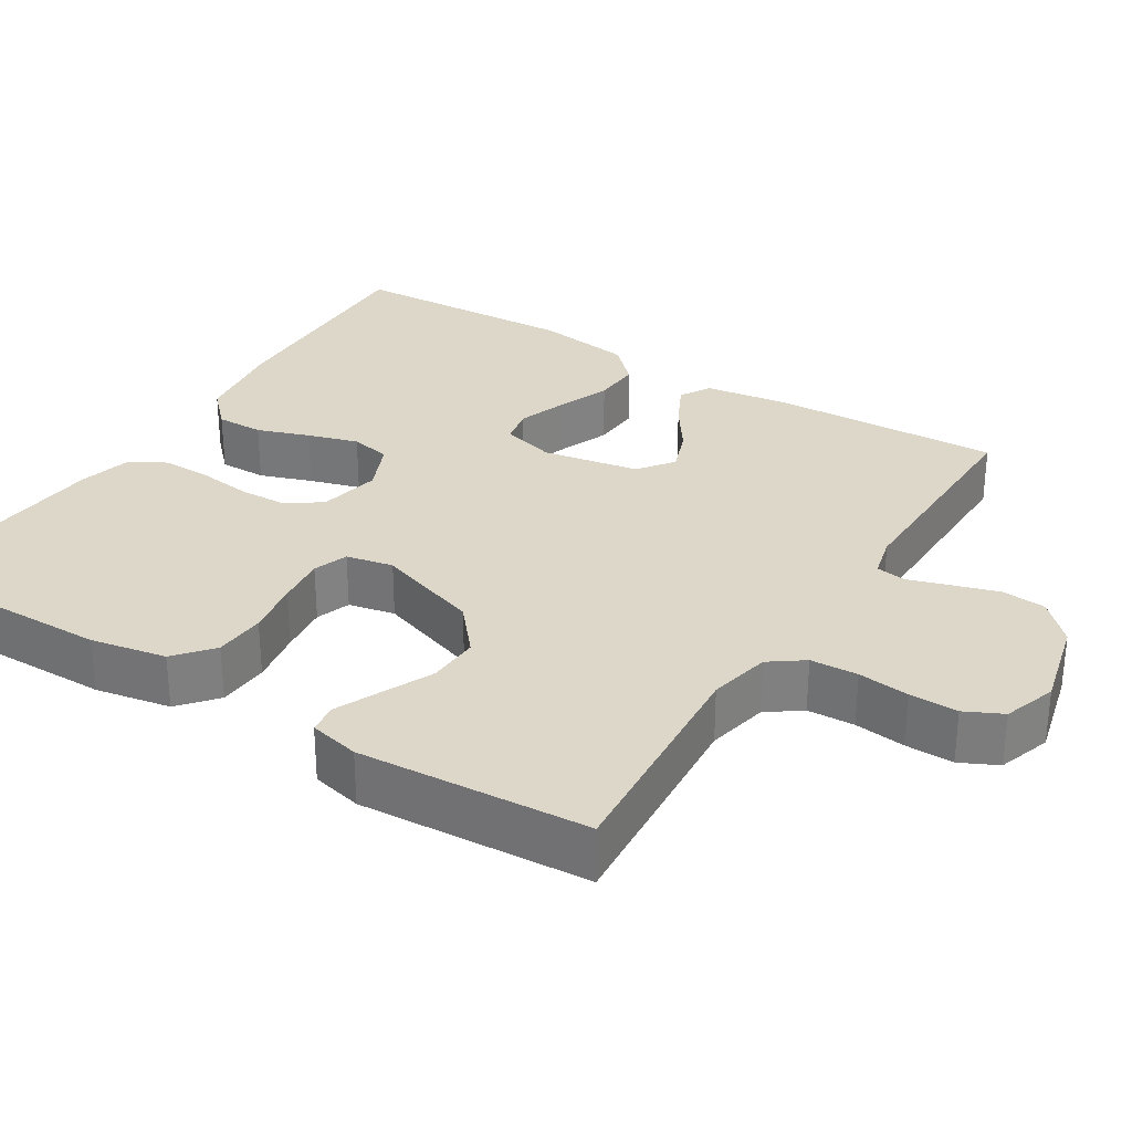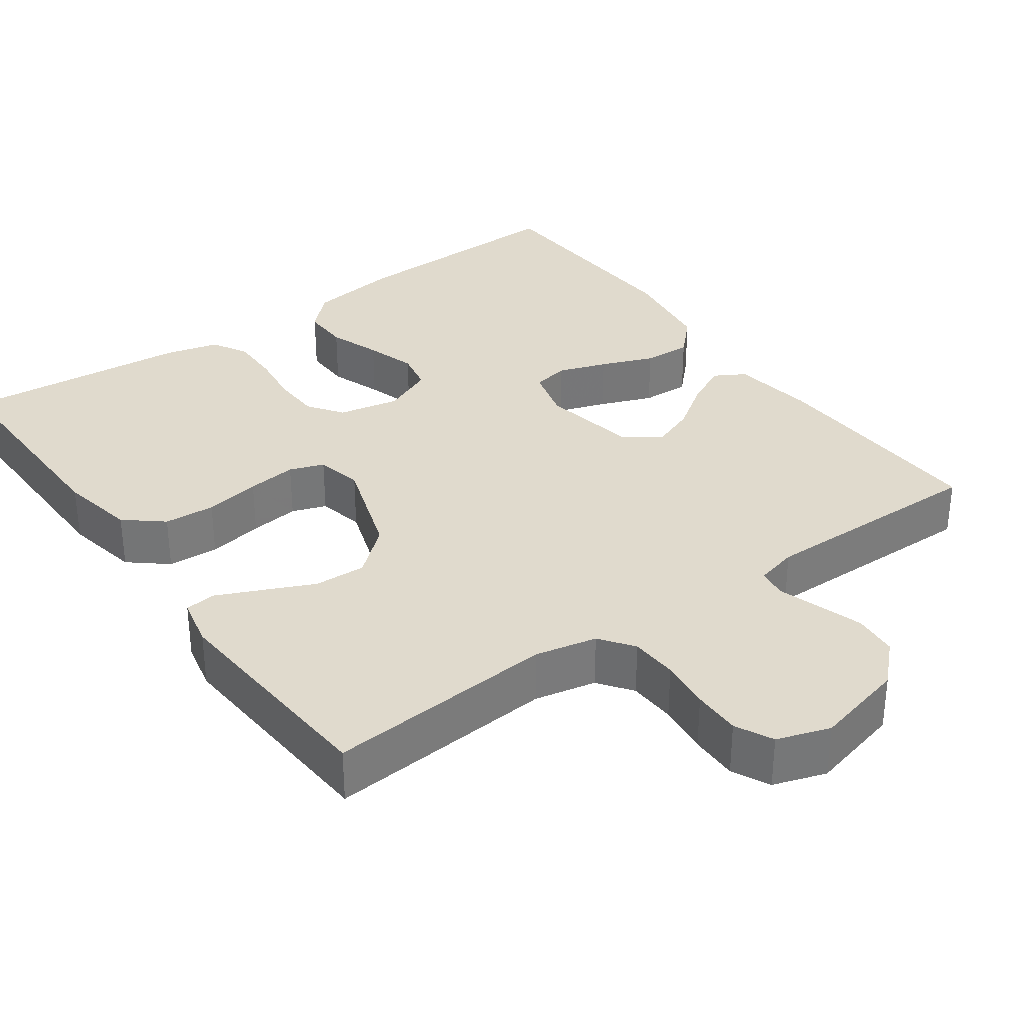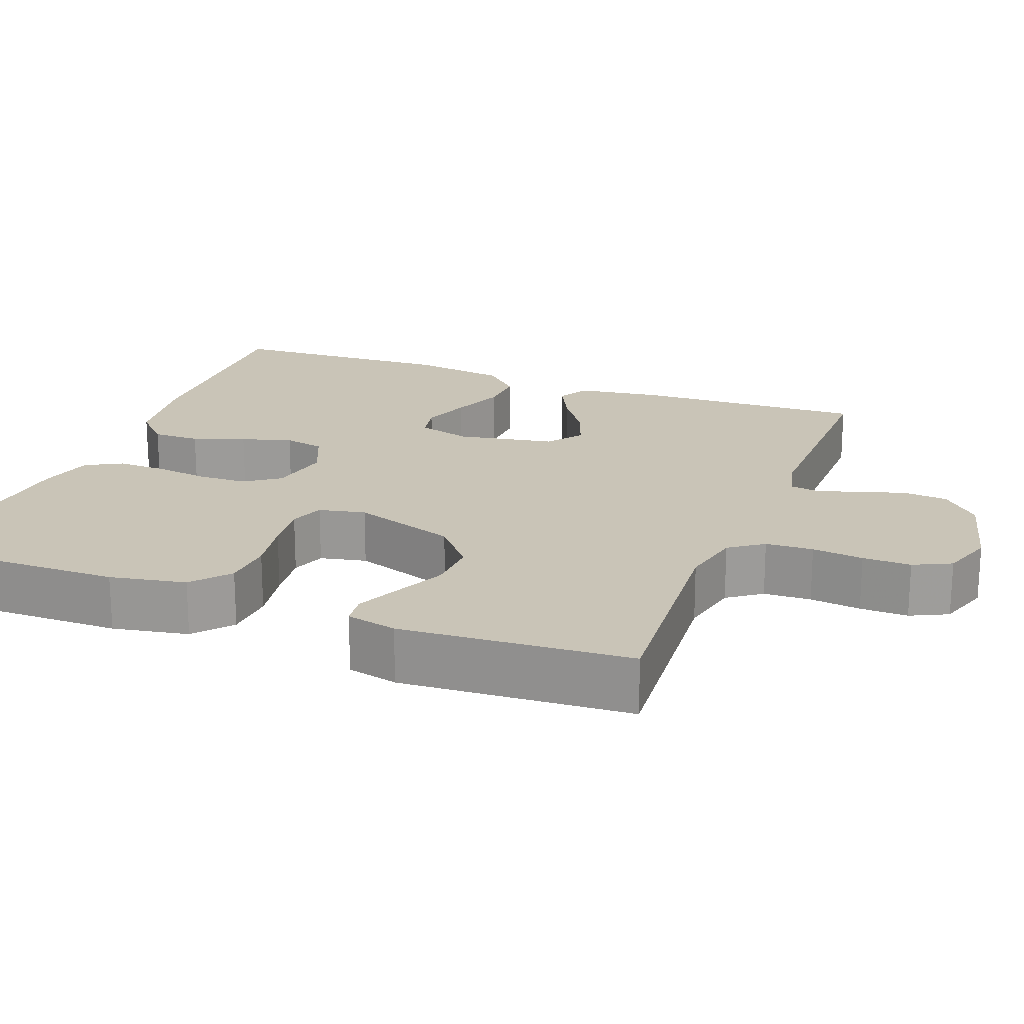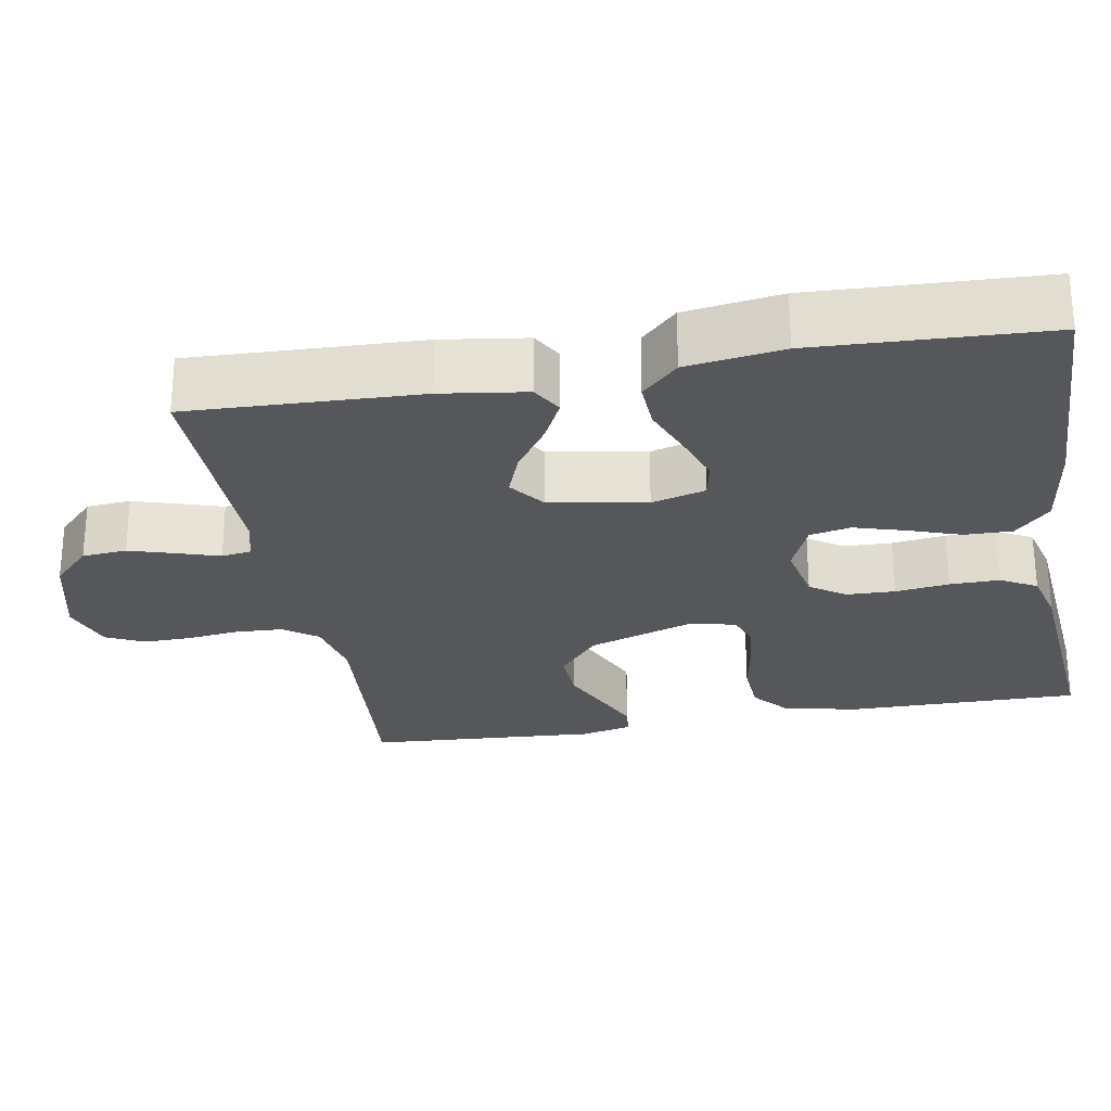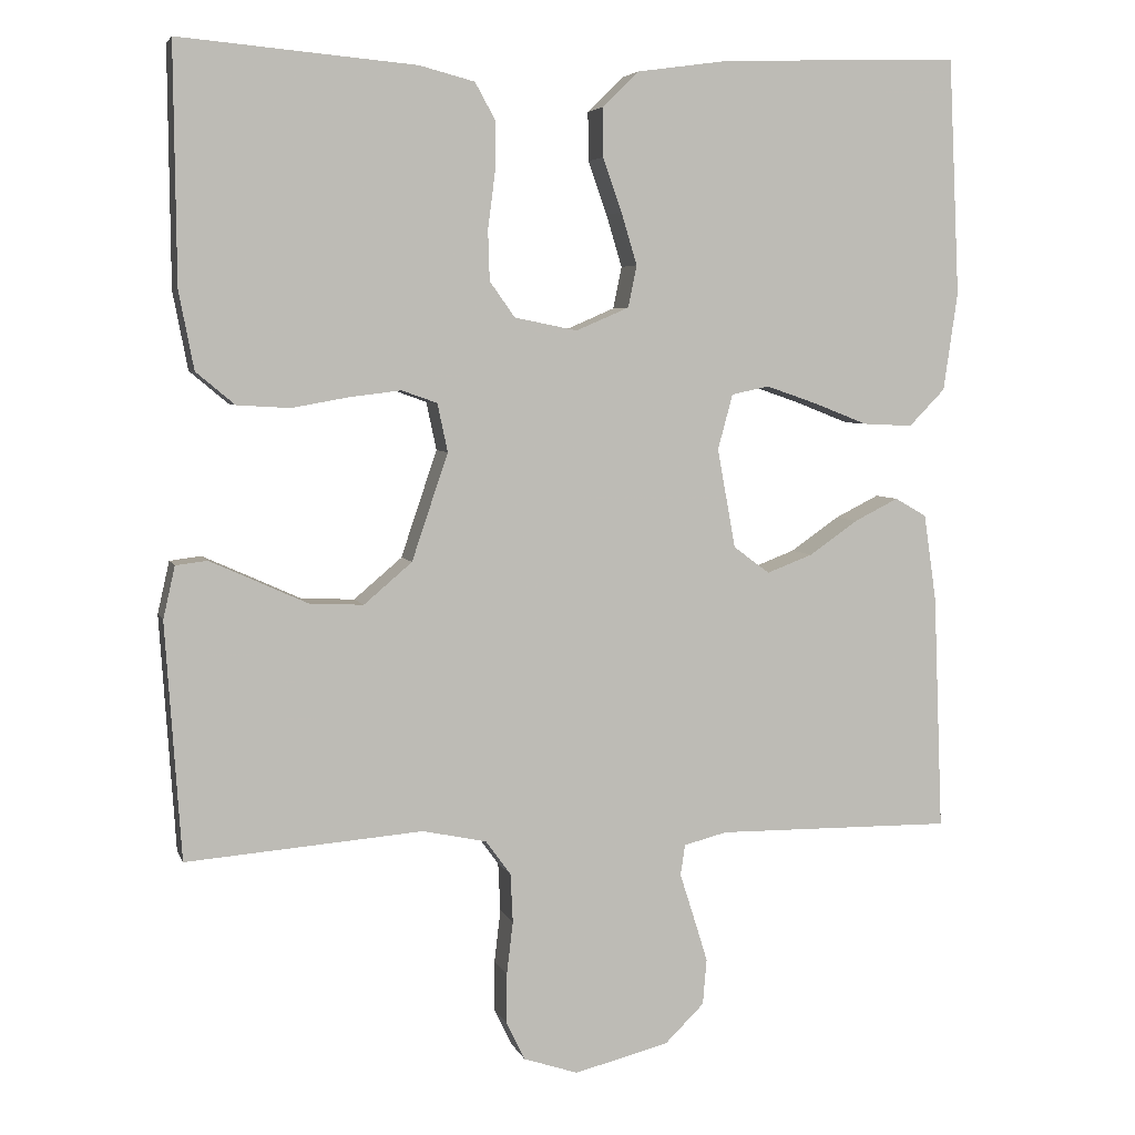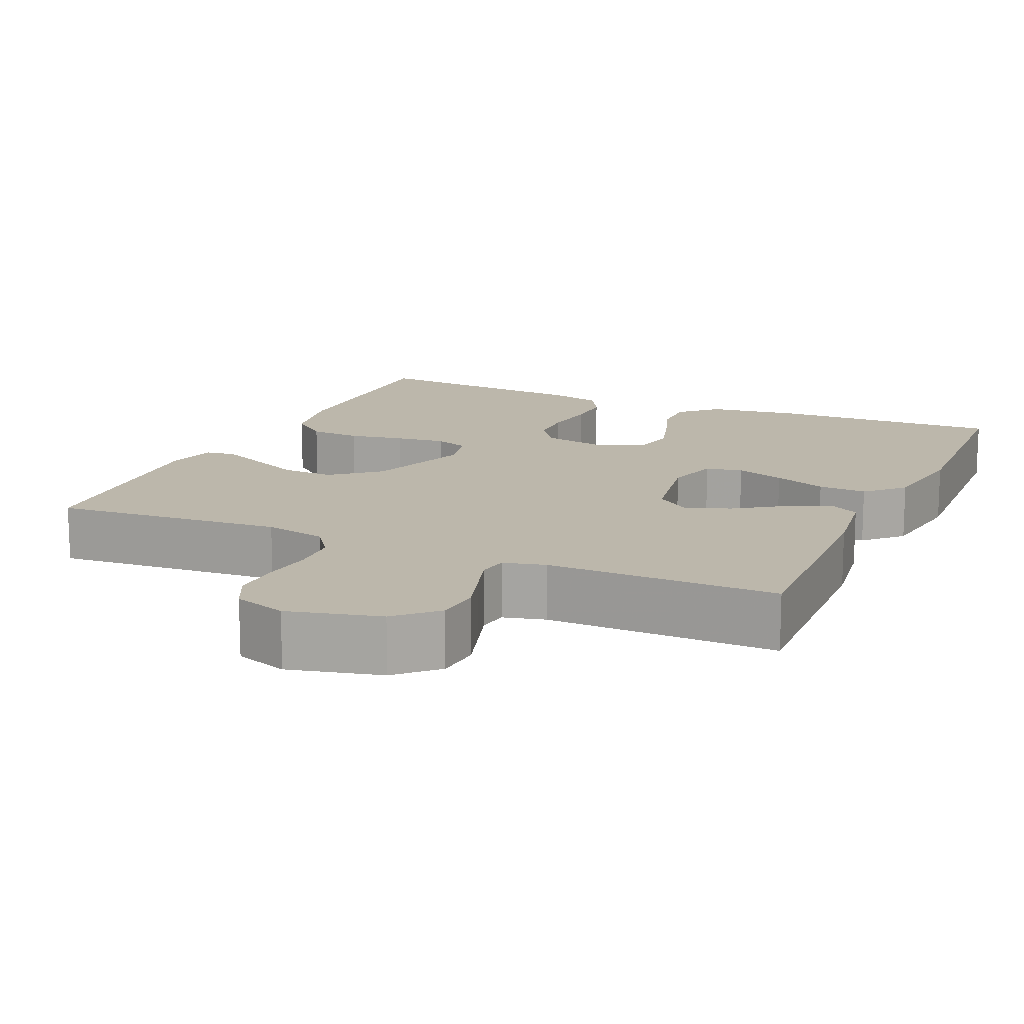
<metadata>
{"format":"obj","ext":"obj","renderer":"f3d","projection":"perspective","resolution":1024,"background":"white","views":[{"elev":30.3,"azim":122.1,"up":"+Y"},{"elev":33.1,"azim":144.3,"up":"+Y"},{"elev":20.0,"azim":111.1,"up":"+Y"},{"elev":-26.4,"azim":-79.8,"up":"+Y"},{"elev":5.0,"azim":165.4,"up":"+Z"},{"elev":14.3,"azim":-155.8,"up":"+Y"}]}
</metadata>
<code>
v 0.5 0.07 -0.5
v 0.2 0.07 -0.476
v 0.119 0.07 -0.493
v 0.087 0.07 -0.537
v 0.084 0.07 -0.599
v 0.092 0.07 -0.666
v 0.093 0.07 -0.729
v 0.069 0.07 -0.778
v 0 0.07 -0.801
v -0.12 0.07 -0.771
v -0.17 0.07 -0.722
v -0.175 0.07 -0.664
v -0.156 0.07 -0.603
v -0.139 0.07 -0.55
v -0.145 0.07 -0.511
v -0.2 0.07 -0.497
v -0.5 0.07 -0.5
v -0.488 0.07 -0.2
v -0.472 0.07 -0.09
v -0.432 0.07 -0.067
v -0.376 0.07 -0.095
v -0.314 0.07 -0.138
v -0.256 0.07 -0.16
v -0.21 0.07 -0.126
v -0.187 0.07 0
v -0.206 0.07 0.07
v -0.254 0.07 0.08
v -0.318 0.07 0.058
v -0.387 0.07 0.031
v -0.45 0.07 0.028
v -0.496 0.07 0.075
v -0.514 0.07 0.2
v -0.5 0.07 0.5
v -0.2 0.07 0.491
v -0.079 0.07 0.474
v -0.033 0.07 0.429
v -0.034 0.07 0.367
v -0.058 0.07 0.299
v -0.078 0.07 0.233
v -0.067 0.07 0.18
v 0 0.07 0.151
v 0.08 0.07 0.167
v 0.112 0.07 0.212
v 0.114 0.07 0.275
v 0.105 0.07 0.345
v 0.104 0.07 0.409
v 0.13 0.07 0.456
v 0.2 0.07 0.474
v 0.5 0.07 0.5
v 0.497 0.07 0.2
v 0.478 0.07 0.101
v 0.429 0.07 0.06
v 0.362 0.07 0.056
v 0.289 0.07 0.069
v 0.224 0.07 0.077
v 0.179 0.07 0.061
v 0.166 0.07 0
v 0.212 0.07 -0.136
v 0.273 0.07 -0.188
v 0.341 0.07 -0.185
v 0.407 0.07 -0.155
v 0.465 0.07 -0.129
v 0.505 0.07 -0.134
v 0.52 0.07 -0.2
v 0.5 0 -0.5
v 0.2 0 -0.476
v 0.119 0 -0.493
v 0.087 0 -0.537
v 0.084 0 -0.599
v 0.092 0 -0.666
v 0.093 0 -0.729
v 0.069 0 -0.778
v 0 0 -0.801
v -0.12 0 -0.771
v -0.17 0 -0.722
v -0.175 0 -0.664
v -0.156 0 -0.603
v -0.139 0 -0.55
v -0.145 0 -0.511
v -0.2 0 -0.497
v -0.5 0 -0.5
v -0.488 0 -0.2
v -0.472 0 -0.09
v -0.432 0 -0.067
v -0.376 0 -0.095
v -0.314 0 -0.138
v -0.256 0 -0.16
v -0.21 0 -0.126
v -0.187 0 0
v -0.206 0 0.07
v -0.254 0 0.08
v -0.318 0 0.058
v -0.387 0 0.031
v -0.45 0 0.028
v -0.496 0 0.075
v -0.514 0 0.2
v -0.5 0 0.5
v -0.2 0 0.491
v -0.079 0 0.474
v -0.033 0 0.429
v -0.034 0 0.367
v -0.058 0 0.299
v -0.078 0 0.233
v -0.067 0 0.18
v 0 0 0.151
v 0.08 0 0.167
v 0.112 0 0.212
v 0.114 0 0.275
v 0.105 0 0.345
v 0.104 0 0.409
v 0.13 0 0.456
v 0.2 0 0.474
v 0.5 0 0.5
v 0.497 0 0.2
v 0.478 0 0.101
v 0.429 0 0.06
v 0.362 0 0.056
v 0.289 0 0.069
v 0.224 0 0.077
v 0.179 0 0.061
v 0.166 0 0
v 0.212 0 -0.136
v 0.273 0 -0.188
v 0.341 0 -0.185
v 0.407 0 -0.155
v 0.465 0 -0.129
v 0.505 0 -0.134
v 0.52 0 -0.2
f 64 1 2
f 63 64 2
f 62 63 2
f 61 62 2
f 60 61 2
f 59 60 2 3
f 58 59 3 4
f 57 58 4
f 52 53 54
f 51 52 54
f 50 51 54
f 49 50 54
f 48 49 54
f 47 48 54
f 46 47 54
f 45 46 54
f 44 45 54
f 43 44 54 55
f 42 43 55 56
f 36 37 38
f 35 36 38
f 34 35 38
f 33 34 38
f 32 33 38
f 31 32 38
f 30 31 38
f 29 30 38
f 28 29 38
f 27 28 38 39
f 26 27 39 40
f 20 21 22
f 19 20 22
f 18 19 22
f 17 18 22
f 16 17 22
f 15 16 22 23
f 12 13 14
f 11 12 14
f 10 11 14
f 9 10 14
f 8 9 14
f 7 8 14
f 6 7 14
f 5 6 14
f 4 5 14 15
f 15 23 24
f 4 15 24
f 57 4 24
f 57 24 25
f 56 57 25
f 42 56 25
f 41 42 25
f 25 26 40 41
f 66 65 128
f 66 128 127
f 66 127 126
f 66 126 125
f 66 125 124
f 67 66 124 123
f 68 67 123 122
f 68 122 121
f 118 117 116
f 118 116 115
f 118 115 114
f 118 114 113
f 118 113 112
f 118 112 111
f 118 111 110
f 118 110 109
f 118 109 108
f 119 118 108 107
f 120 119 107 106
f 102 101 100
f 102 100 99
f 102 99 98
f 102 98 97
f 102 97 96
f 102 96 95
f 102 95 94
f 102 94 93
f 102 93 92
f 103 102 92 91
f 104 103 91 90
f 86 85 84
f 86 84 83
f 86 83 82
f 86 82 81
f 86 81 80
f 87 86 80 79
f 78 77 76
f 78 76 75
f 78 75 74
f 78 74 73
f 78 73 72
f 78 72 71
f 78 71 70
f 78 70 69
f 79 78 69 68
f 88 87 79
f 88 79 68
f 88 68 121
f 89 88 121
f 89 121 120
f 89 120 106
f 89 106 105
f 105 104 90 89
f 1 65 66 2
f 2 66 67 3
f 3 67 68 4
f 4 68 69 5
f 5 69 70 6
f 6 70 71 7
f 7 71 72 8
f 8 72 73 9
f 9 73 74 10
f 10 74 75 11
f 11 75 76 12
f 12 76 77 13
f 13 77 78 14
f 14 78 79 15
f 15 79 80 16
f 16 80 81 17
f 17 81 82 18
f 18 82 83 19
f 19 83 84 20
f 20 84 85 21
f 21 85 86 22
f 22 86 87 23
f 23 87 88 24
f 24 88 89 25
f 25 89 90 26
f 26 90 91 27
f 27 91 92 28
f 28 92 93 29
f 29 93 94 30
f 30 94 95 31
f 31 95 96 32
f 32 96 97 33
f 33 97 98 34
f 34 98 99 35
f 35 99 100 36
f 36 100 101 37
f 37 101 102 38
f 38 102 103 39
f 39 103 104 40
f 40 104 105 41
f 41 105 106 42
f 42 106 107 43
f 43 107 108 44
f 44 108 109 45
f 45 109 110 46
f 46 110 111 47
f 47 111 112 48
f 48 112 113 49
f 49 113 114 50
f 50 114 115 51
f 51 115 116 52
f 52 116 117 53
f 53 117 118 54
f 54 118 119 55
f 55 119 120 56
f 56 120 121 57
f 57 121 122 58
f 58 122 123 59
f 59 123 124 60
f 60 124 125 61
f 61 125 126 62
f 62 126 127 63
f 63 127 128 64
f 64 128 65 1

</code>
